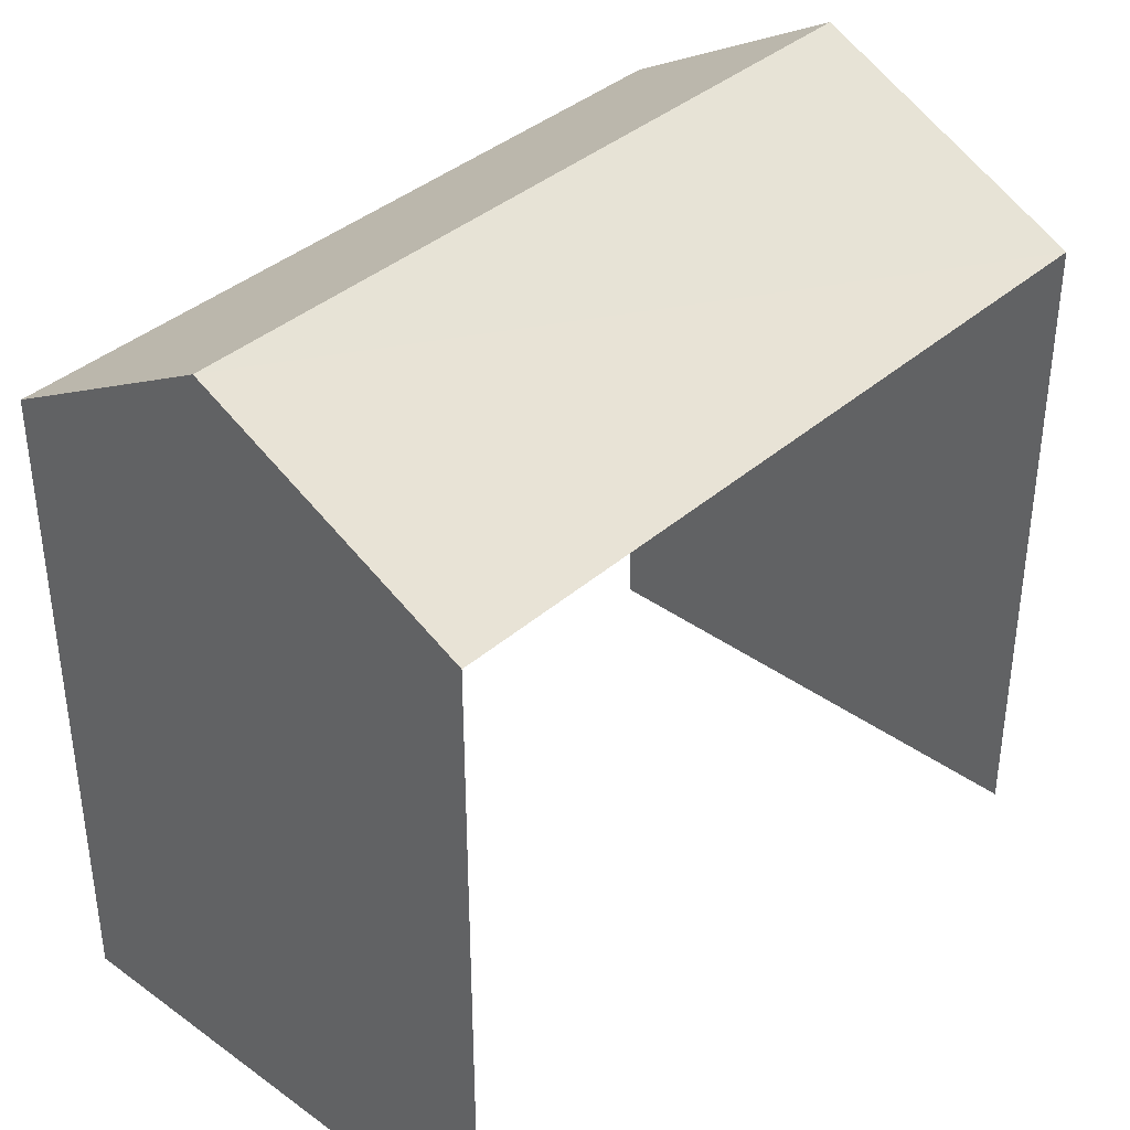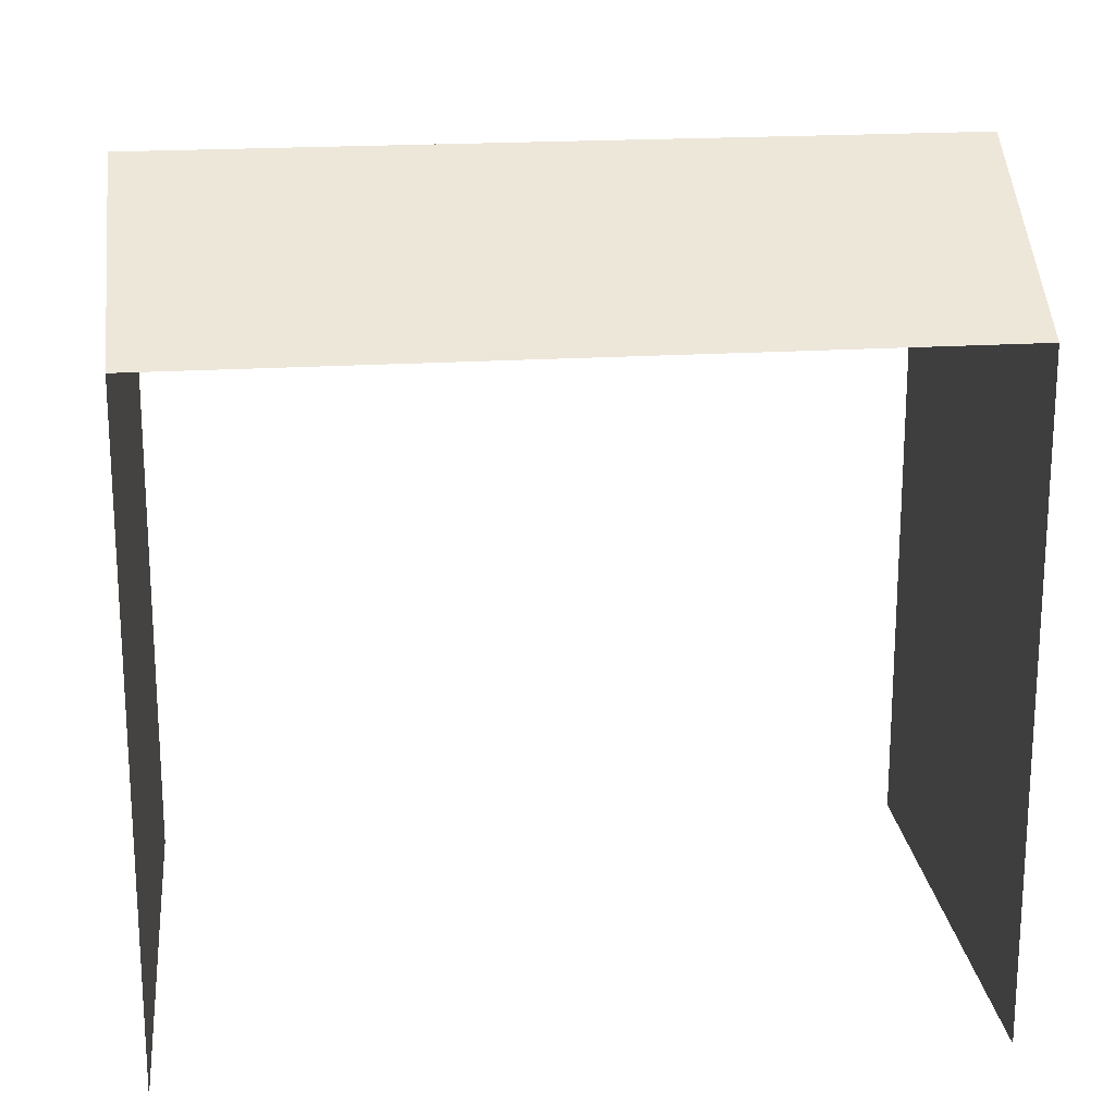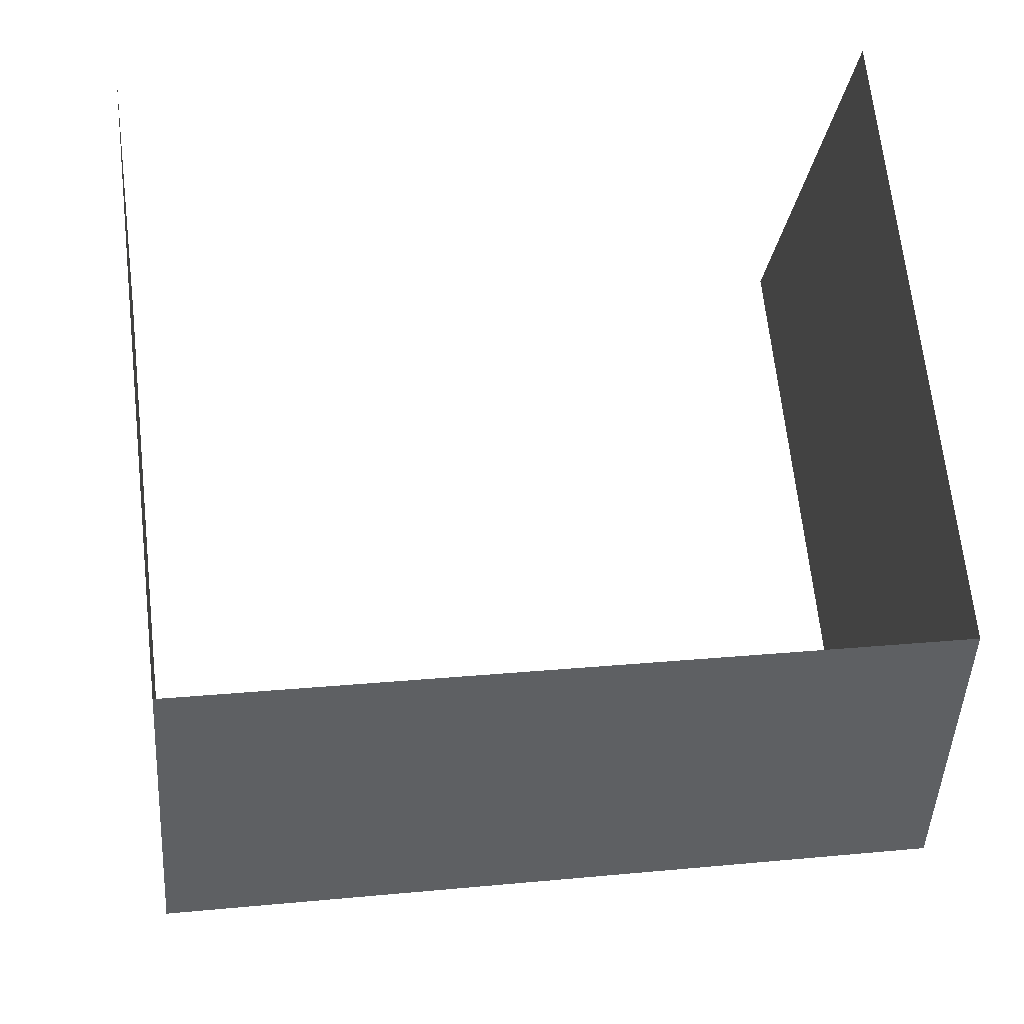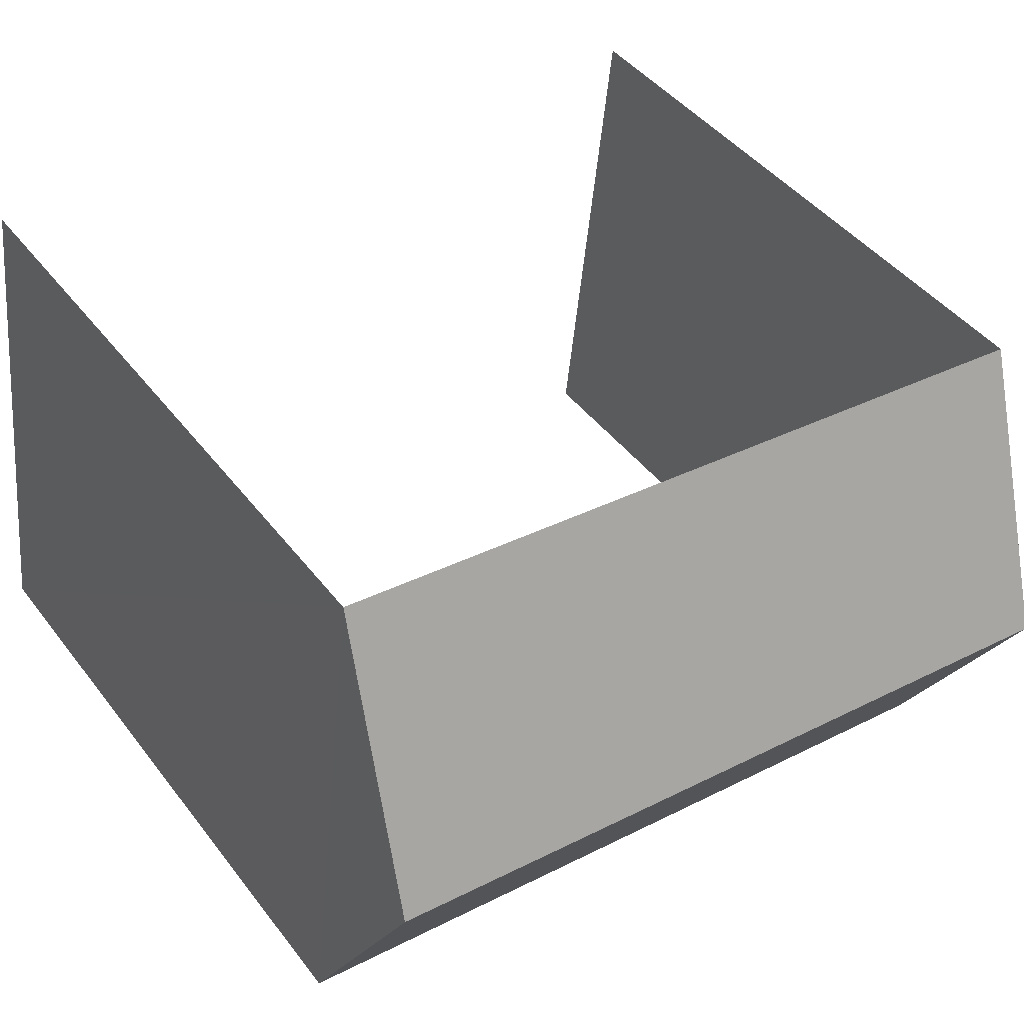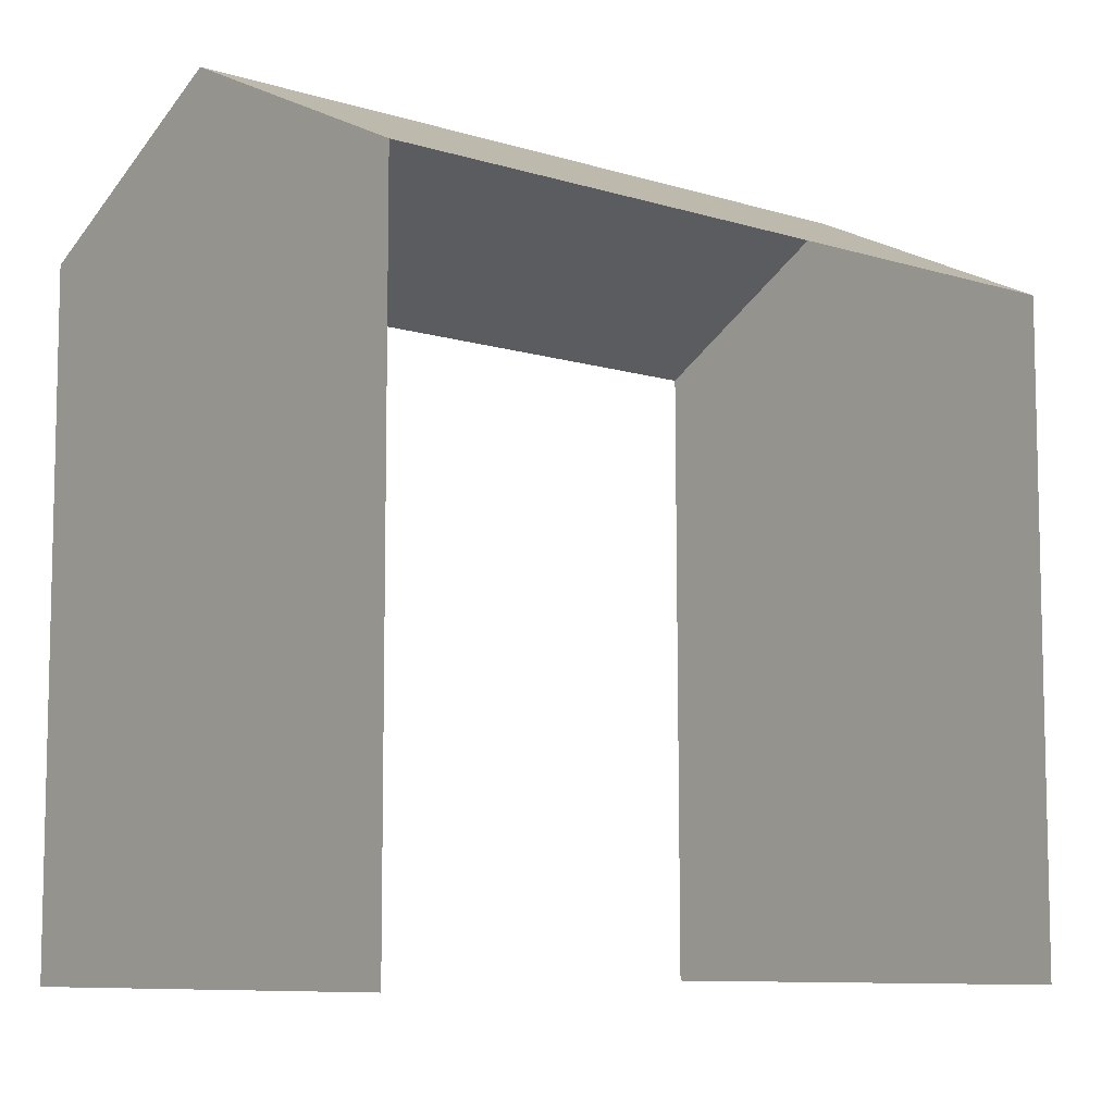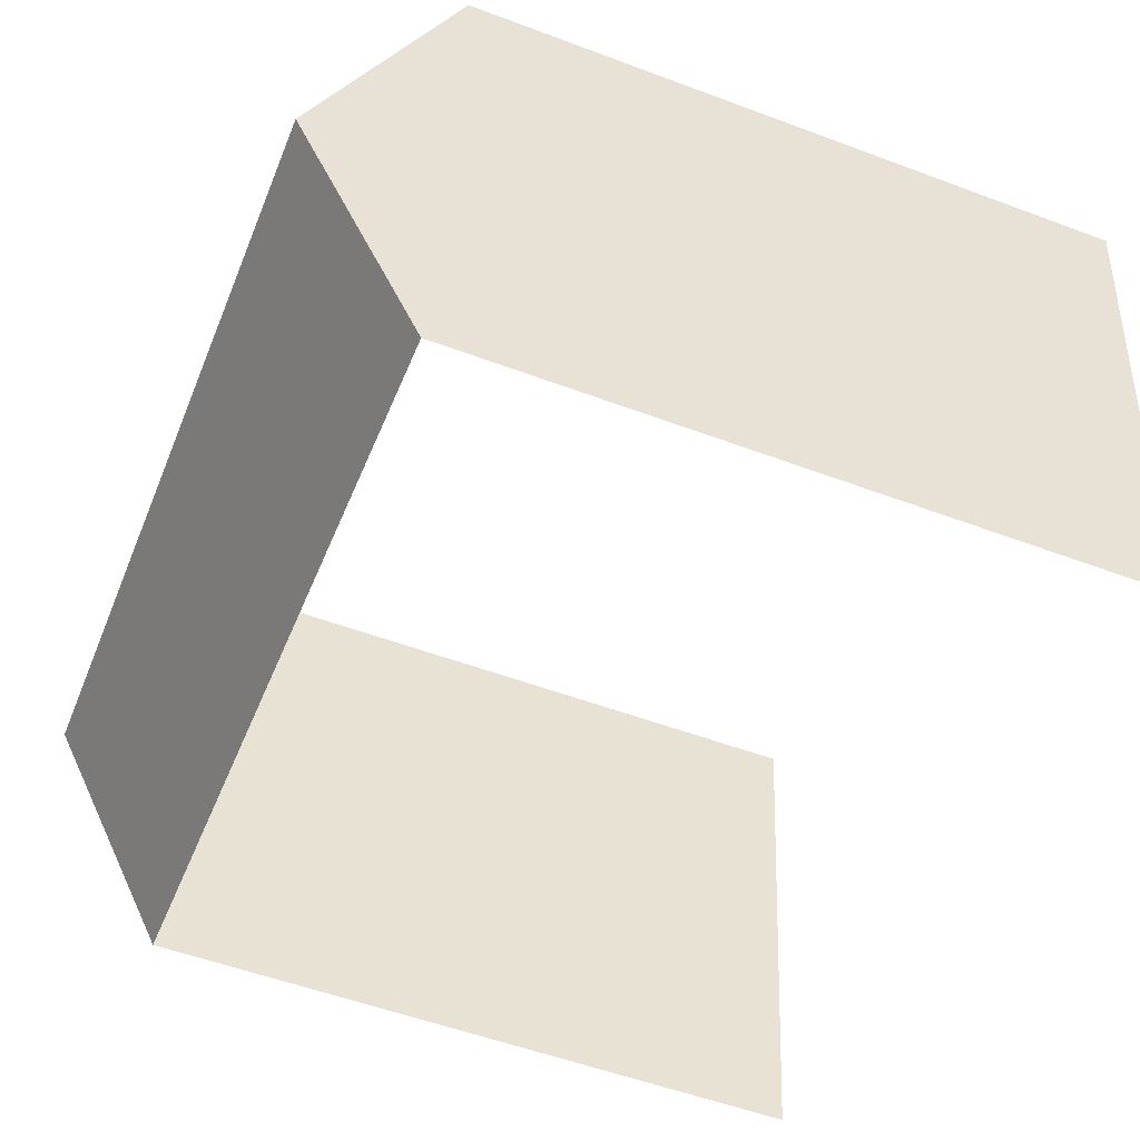
<metadata>
{"format":"obj","ext":"obj","renderer":"f3d","projection":"perspective","resolution":1024,"background":"white","views":[{"elev":38.1,"azim":126.0,"up":"+Z"},{"elev":20.0,"azim":-12.9,"up":"+Z"},{"elev":67.7,"azim":-6.5,"up":"+Y"},{"elev":44.1,"azim":-34.6,"up":"+Y"},{"elev":-8.4,"azim":133.3,"up":"+Z"},{"elev":-54.7,"azim":68.4,"up":"+Y"}]}
</metadata>
<code>
v -3.11e+05 4.327e+04 0.9351
v -3.11e+05 4.327e+04 0.9378
v -3.11e+05 4.326e+04 0.9322
v -3.11e+05 4.326e+04 0.9295
v -3.11e+05 4.326e+04 13.16
v -3.11e+05 4.327e+04 11.14
v -3.11e+05 4.327e+04 13.16
v -3.11e+05 4.327e+04 11.14
v -3.11e+05 4.326e+04 11.13
v -3.11e+05 4.326e+04 11.13
f 1 2 3
f 4 1 3
f 9 4 3
f 9 10 4
f 8 2 1
f 6 8 1
f 5 6 7
f 5 8 6
f 7 9 5
f 7 10 9
f 1 4 6
f 6 10 7
f 6 4 10
f 9 3 8
f 9 8 5
f 3 2 8

</code>
